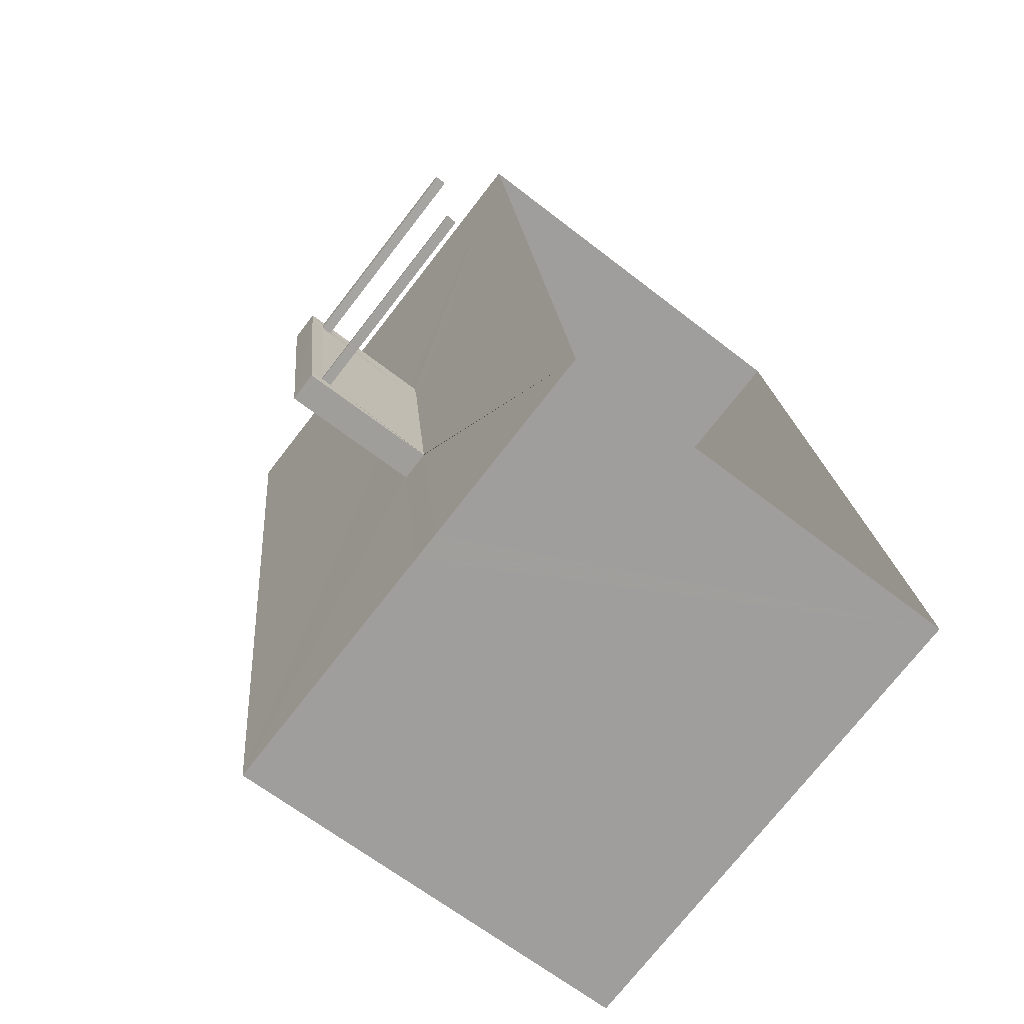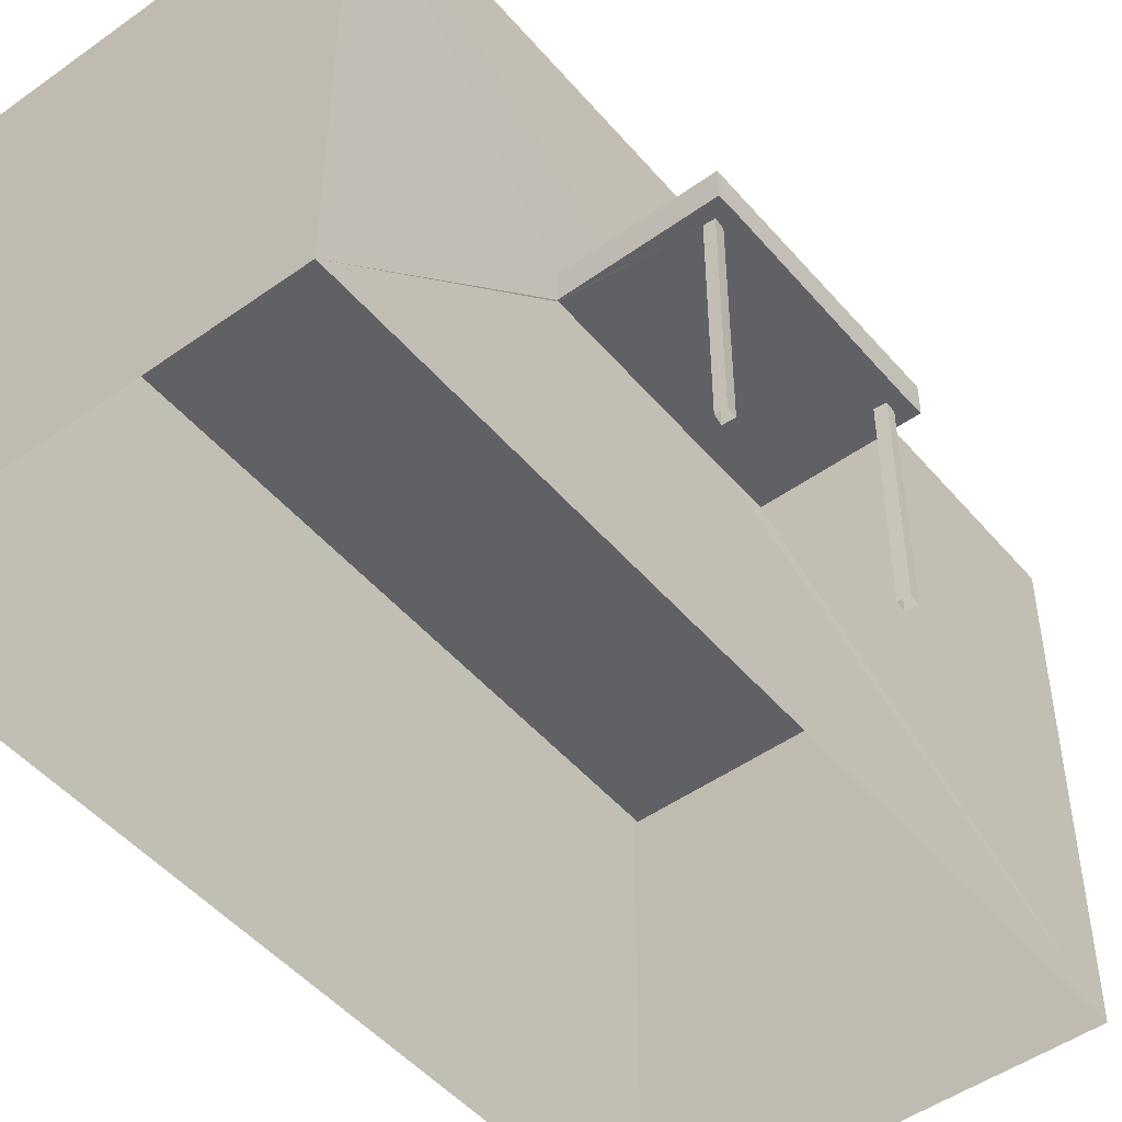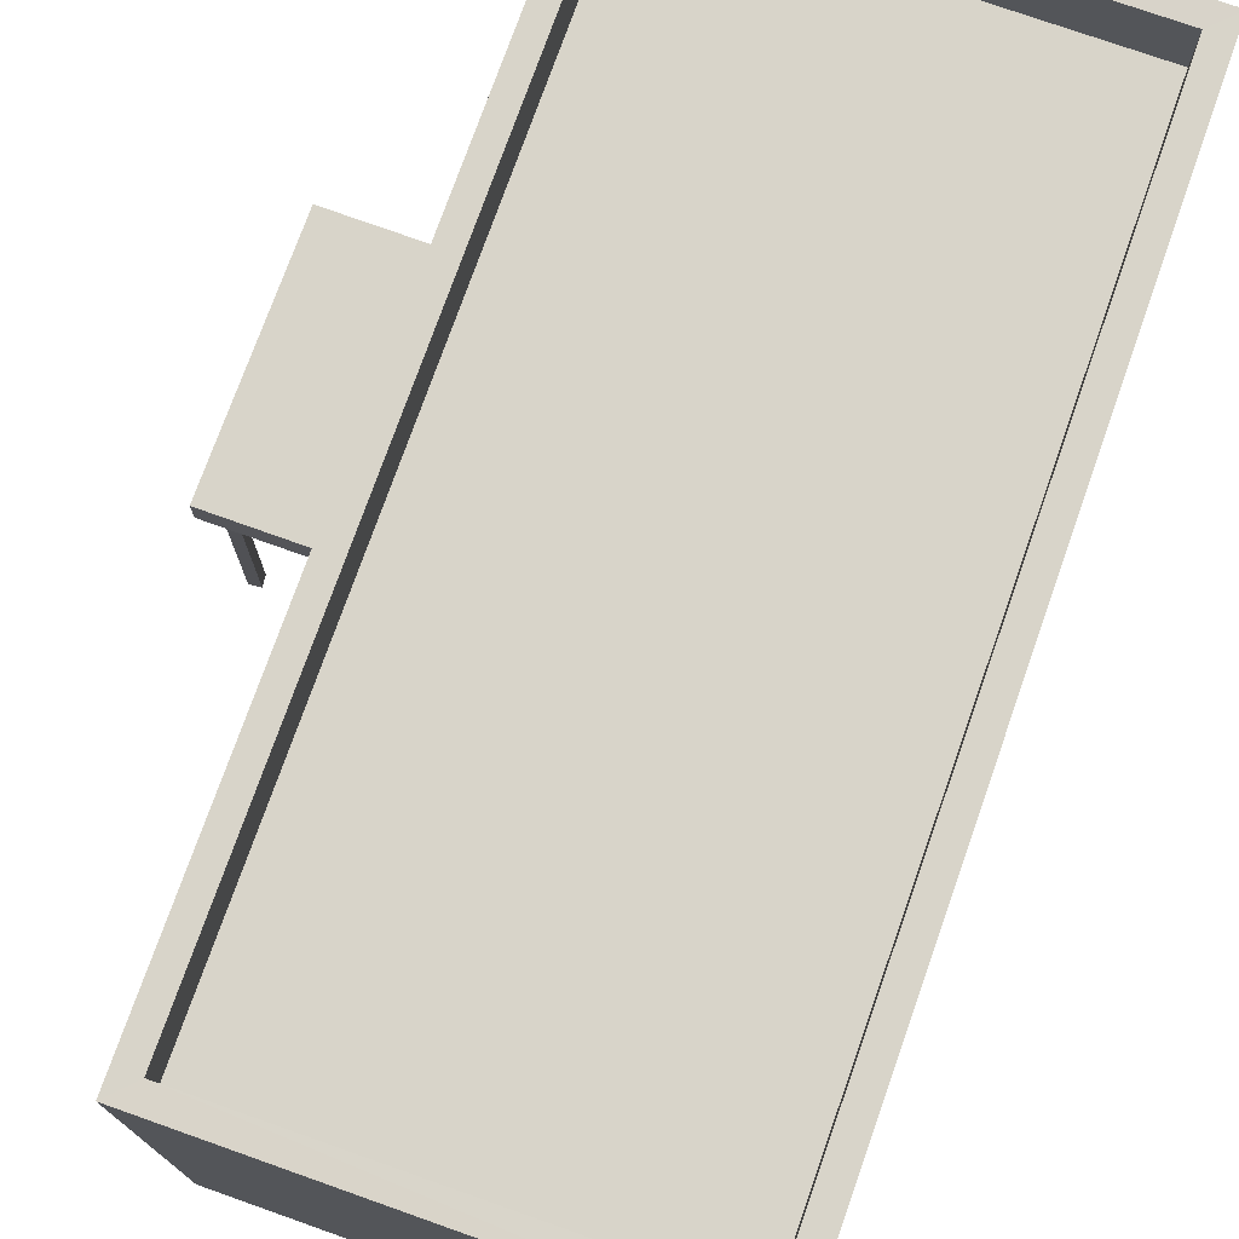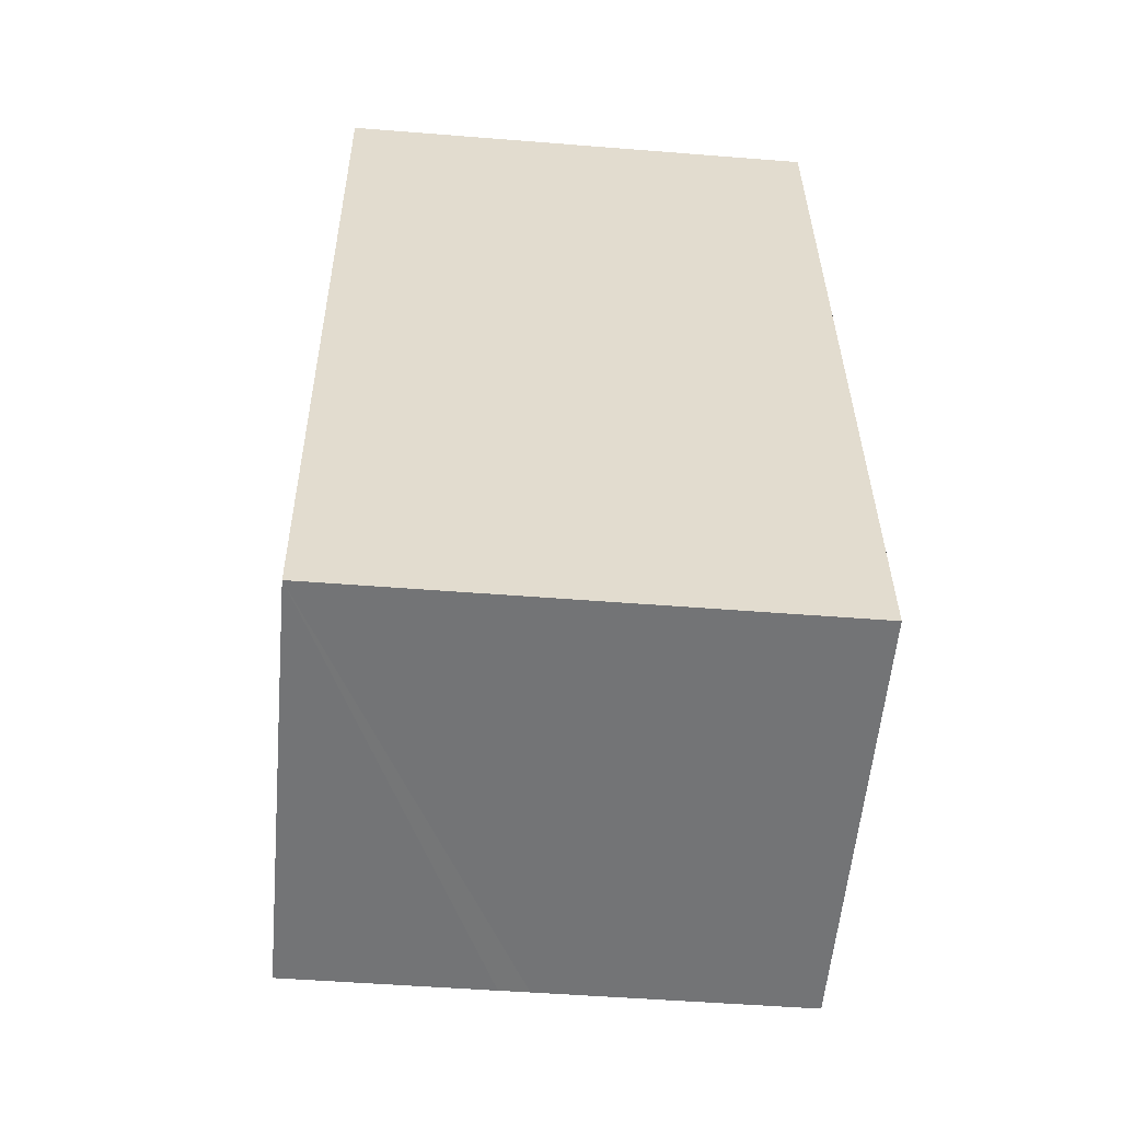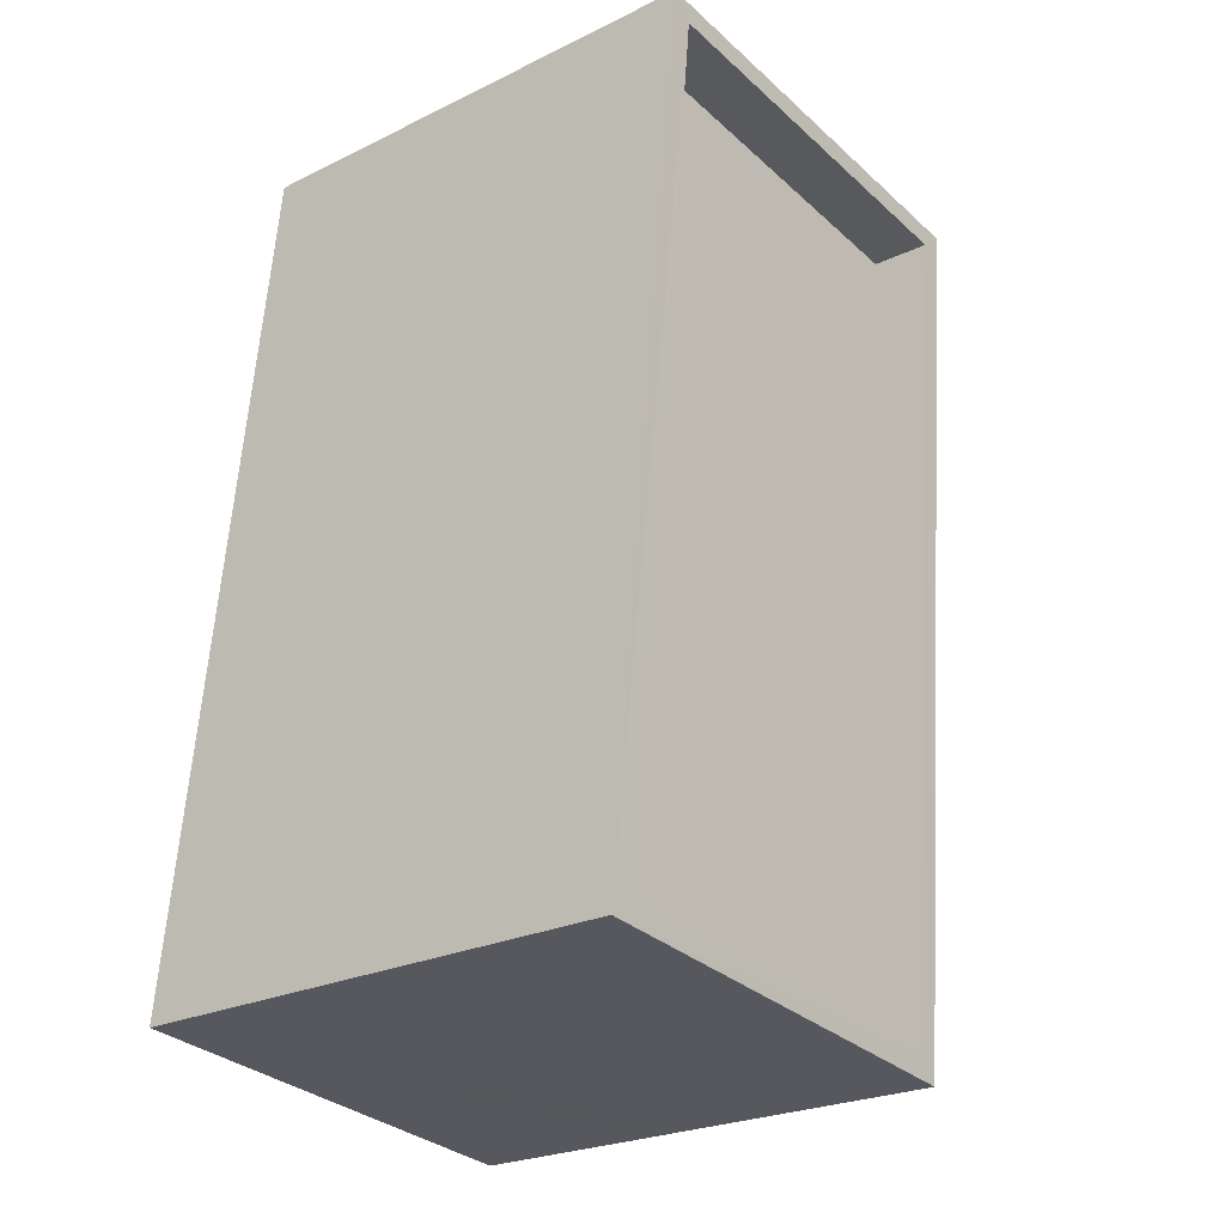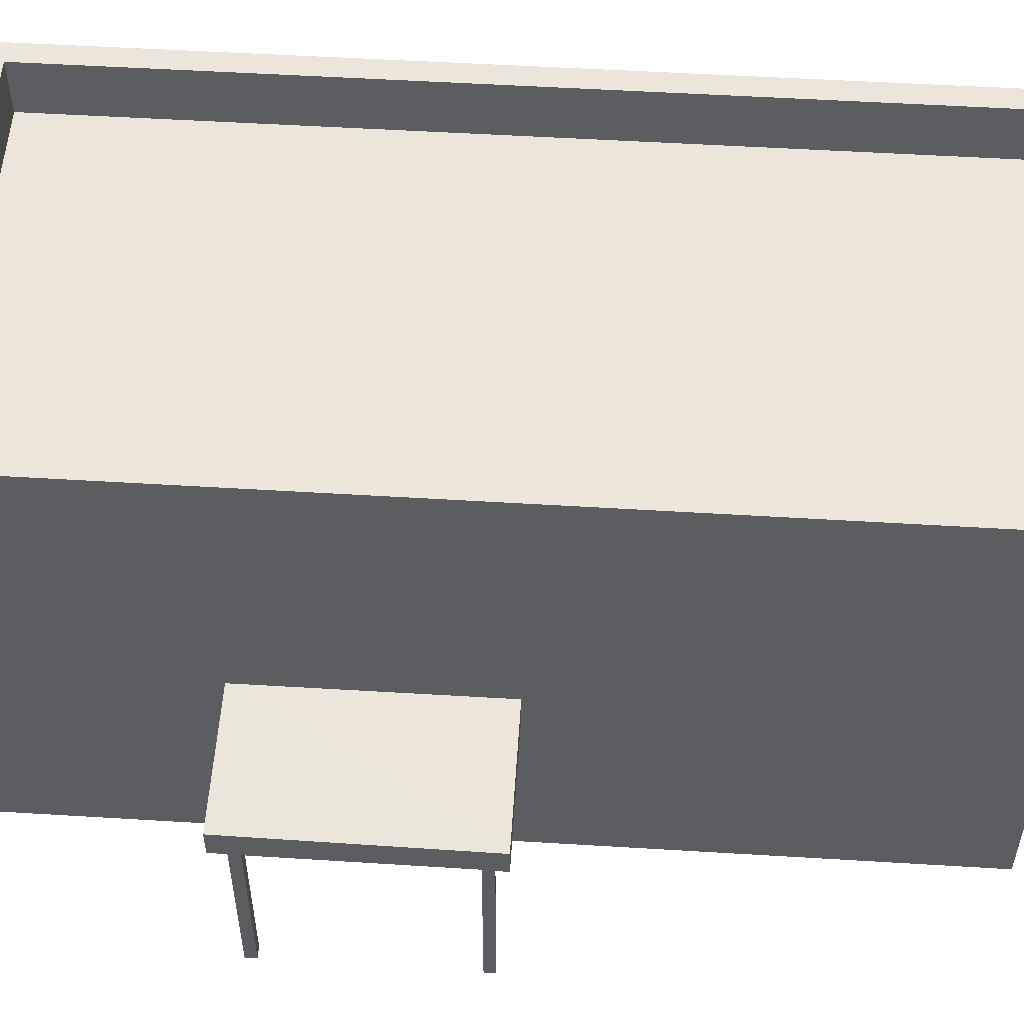
<metadata>
{"format":"obj","ext":"obj","renderer":"f3d","projection":"perspective","resolution":1024,"background":"white","views":[{"elev":-74.1,"azim":142.2,"up":"+Y"},{"elev":-48.8,"azim":32.6,"up":"+Z"},{"elev":75.2,"azim":-166.4,"up":"+Z"},{"elev":-50.2,"azim":-95.0,"up":"+Y"},{"elev":-24.4,"azim":-51.1,"up":"+Y"},{"elev":54.4,"azim":87.8,"up":"+Z"}]}
</metadata>
<code>
v -8.908e+04 -9.944e+04 7.938
v -8.908e+04 -9.944e+04 7.938
v -8.908e+04 -9.944e+04 7.938
v -8.908e+04 -9.944e+04 7.938
v -8.908e+04 -9.945e+04 7.938
v -8.909e+04 -9.945e+04 7.939
v -8.909e+04 -9.943e+04 7.938
v -8.908e+04 -9.943e+04 7.938
v -8.908e+04 -9.944e+04 7.938
v -8.908e+04 -9.944e+04 7.938
v -8.908e+04 -9.944e+04 7.938
v -8.908e+04 -9.944e+04 7.938
v -8.908e+04 -9.944e+04 10.7
v -8.908e+04 -9.944e+04 10.7
v -8.908e+04 -9.944e+04 10.7
v -8.908e+04 -9.944e+04 10.7
v -8.908e+04 -9.944e+04 10.7
v -8.908e+04 -9.944e+04 10.7
v -8.908e+04 -9.944e+04 10.7
v -8.908e+04 -9.944e+04 10.7
v -8.908e+04 -9.944e+04 10.7
v -8.908e+04 -9.944e+04 10.7
v -8.908e+04 -9.944e+04 10.7
v -8.908e+04 -9.944e+04 10.7
v -8.908e+04 -9.944e+04 10.7
v -8.908e+04 -9.944e+04 10.7
v -8.908e+04 -9.944e+04 10.7
v -8.908e+04 -9.944e+04 10.7
v -8.908e+04 -9.945e+04 13.92
v -8.908e+04 -9.943e+04 13.92
v -8.909e+04 -9.943e+04 13.92
v -8.909e+04 -9.945e+04 13.92
v -8.909e+04 -9.943e+04 14.72
v -8.909e+04 -9.943e+04 14.72
v -8.909e+04 -9.945e+04 14.72
v -8.909e+04 -9.945e+04 14.72
v -8.908e+04 -9.943e+04 14.72
v -8.908e+04 -9.943e+04 14.72
v -8.908e+04 -9.945e+04 14.72
v -8.908e+04 -9.945e+04 14.72
v -8.908e+04 -9.944e+04 11.1
v -8.908e+04 -9.944e+04 11.1
v -8.908e+04 -9.944e+04 11.1
v -8.908e+04 -9.944e+04 11.1
v -8.908e+04 -9.945e+04 11.1
v -8.908e+04 -9.945e+04 10.7
f 1 2 3
f 1 4 2
f 5 6 7
f 8 5 7
f 9 10 11
f 12 9 11
f 13 14 15
f 16 13 15
f 17 16 15
f 17 18 19
f 20 21 18
f 18 21 19
f 14 22 15
f 17 15 18
f 13 16 23
f 24 13 23
f 24 25 26
f 25 17 19
f 25 19 26
f 24 23 25
f 27 20 28
f 14 28 22
f 21 20 27
f 28 20 22
f 29 30 31
f 32 29 31
f 33 34 35
f 36 33 35
f 33 37 34
f 37 38 34
f 35 39 40
f 36 35 40
f 39 38 37
f 40 39 37
f 41 42 43
f 44 41 43
f 41 45 46
f 27 41 46
f 37 30 29
f 40 37 29
f 34 8 7
f 34 38 8
f 22 9 12
f 15 22 12
f 36 32 31
f 33 36 31
f 27 28 42
f 41 27 42
f 16 2 4
f 16 17 2
f 25 1 3
f 25 23 1
f 15 12 11
f 18 15 11
f 22 10 9
f 22 20 10
f 16 4 1
f 23 16 1
f 19 5 8
f 46 5 27
f 41 39 45
f 8 38 44
f 39 44 38
f 27 5 21
f 21 5 19
f 41 44 39
f 19 8 26
f 8 44 26
f 46 45 6
f 5 46 6
f 45 39 35
f 6 45 35
f 40 29 32
f 36 40 32
f 42 14 13
f 28 14 42
f 13 24 43
f 42 13 43
f 34 7 6
f 35 34 6
f 33 31 30
f 37 33 30
f 44 43 24
f 26 44 24
f 20 11 10
f 20 18 11
f 25 3 2
f 17 25 2

</code>
